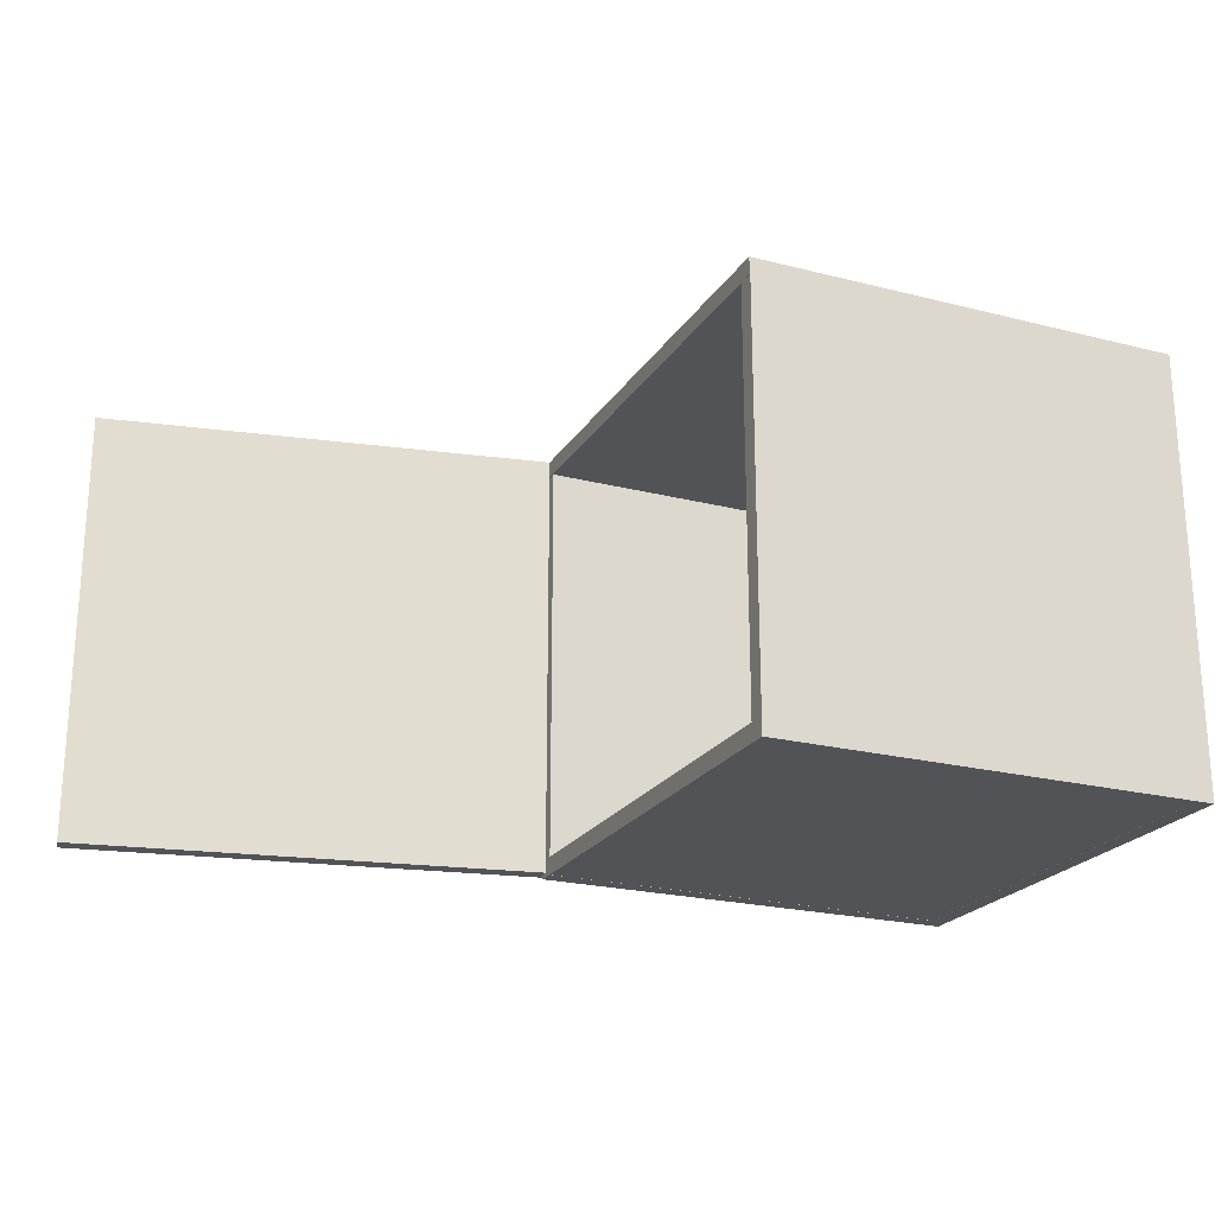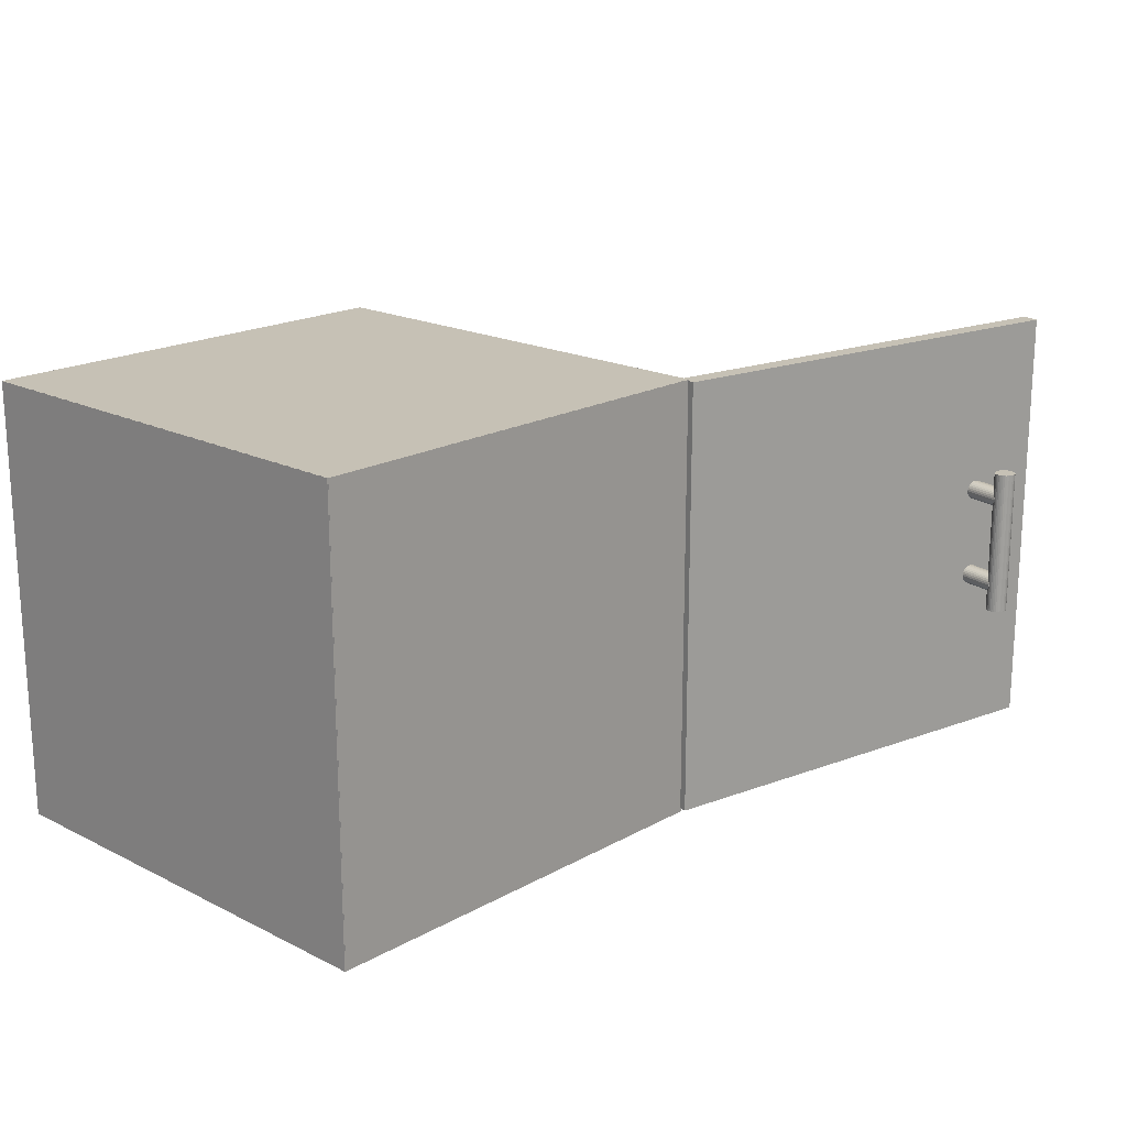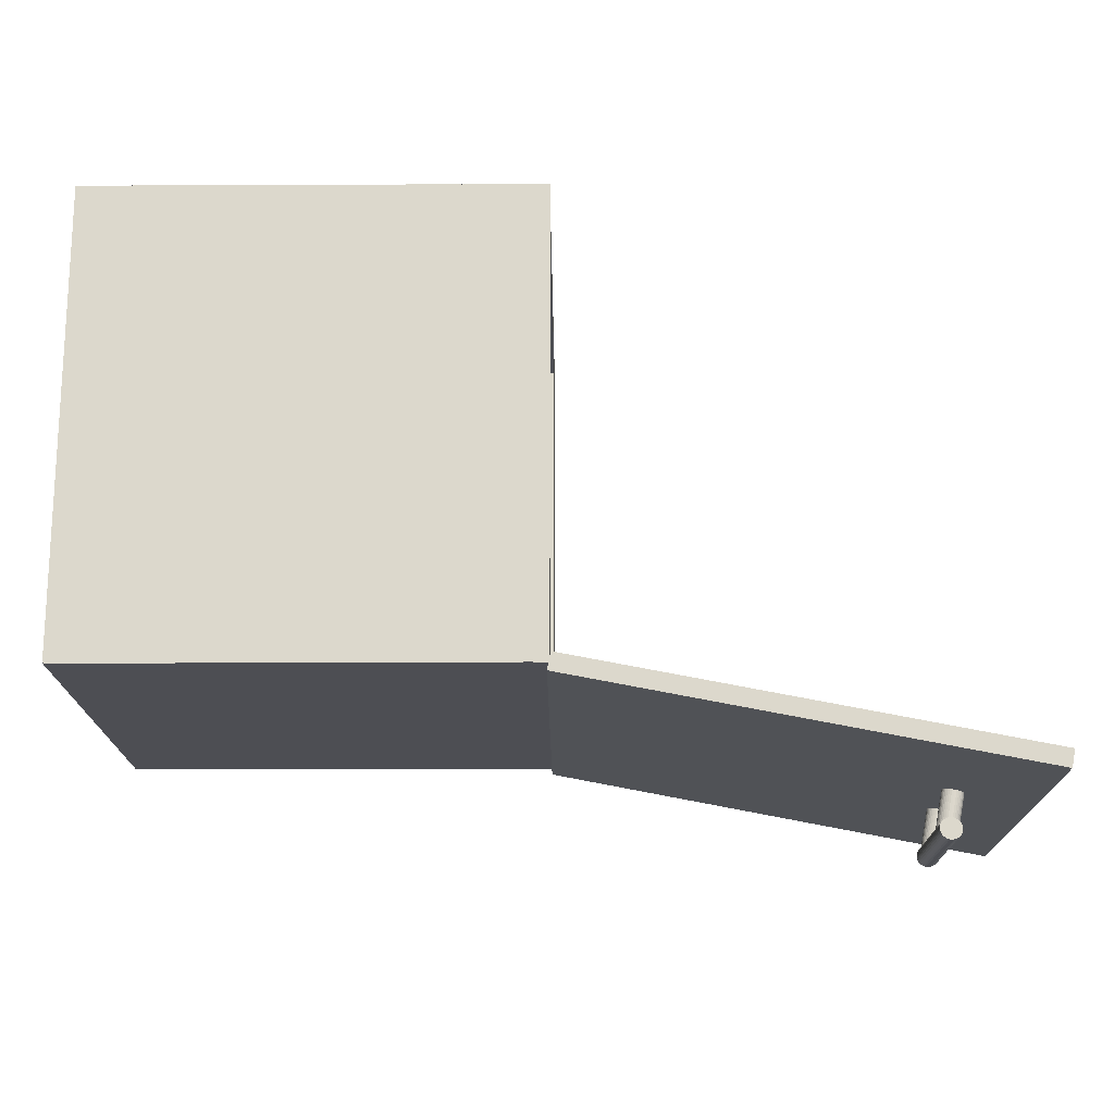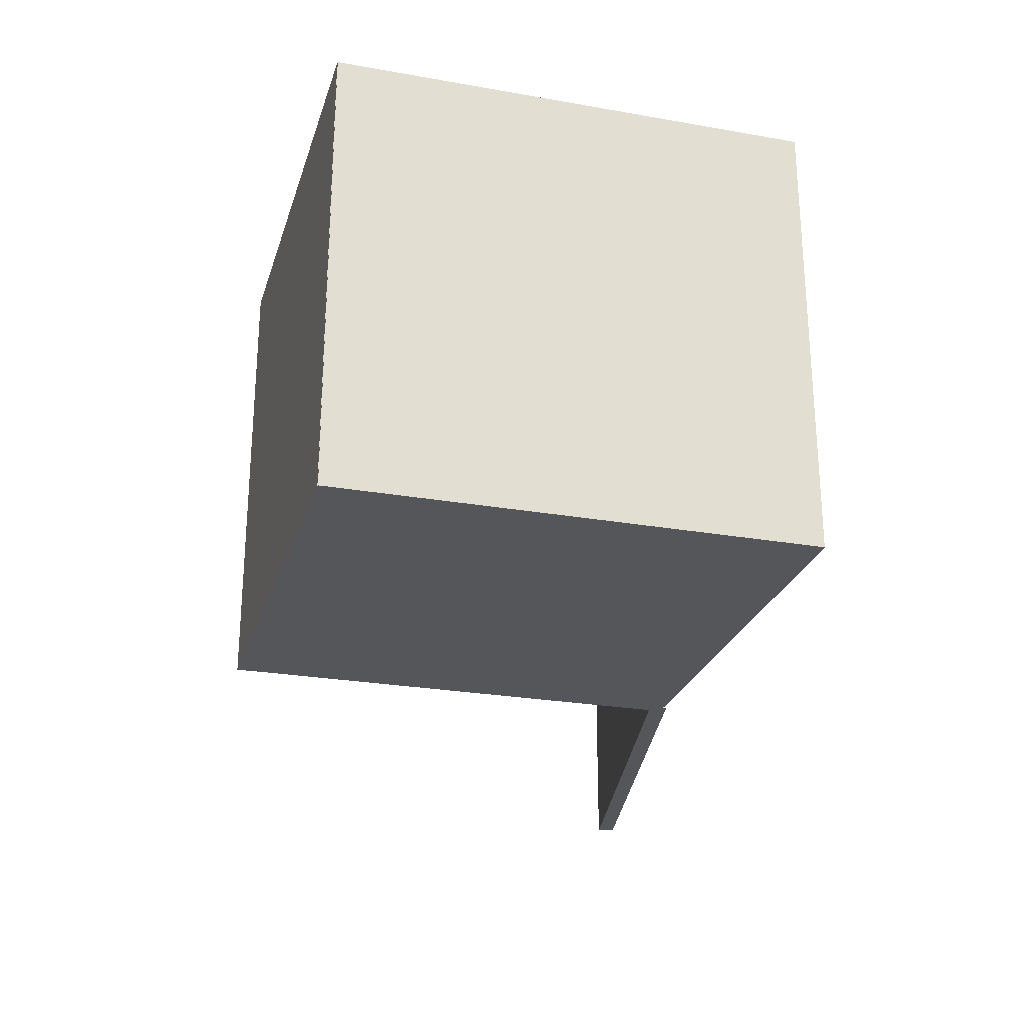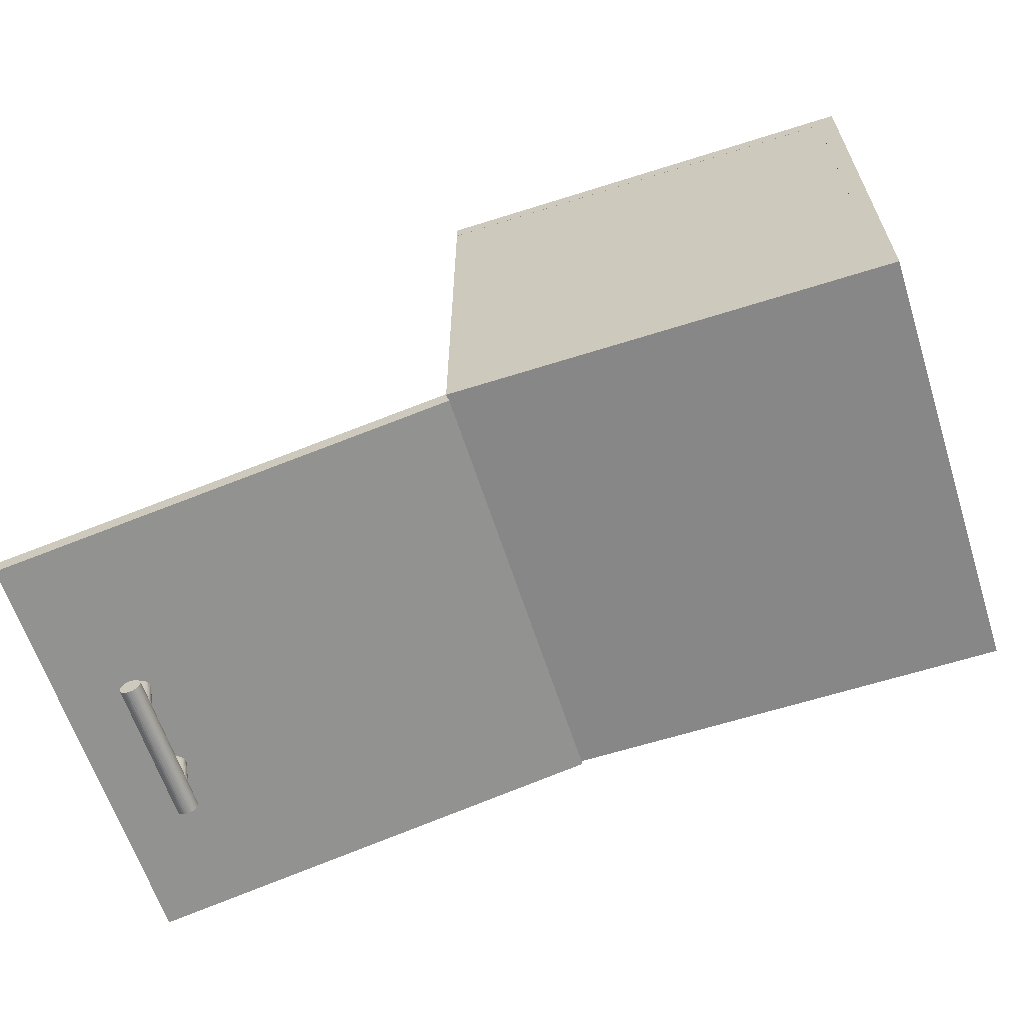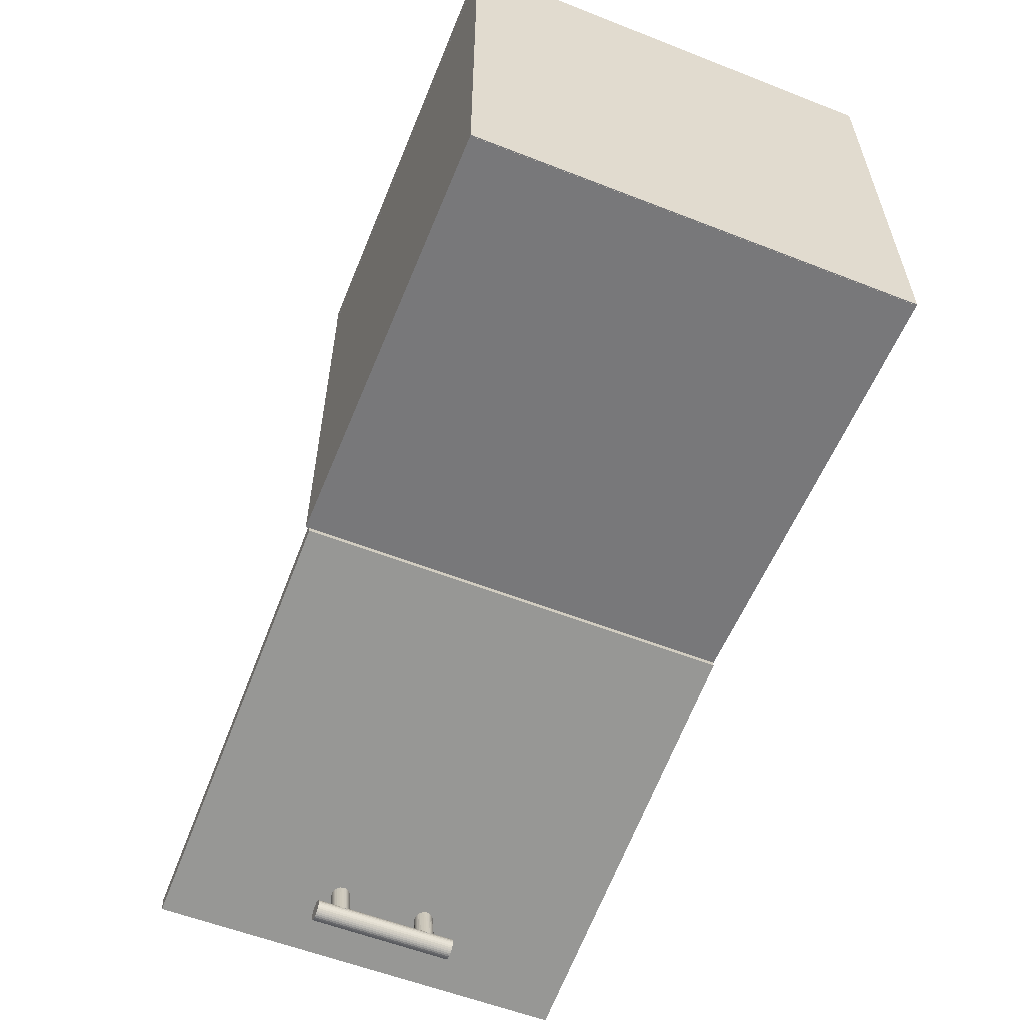
<metadata>
{"format":"obj","ext":"obj","renderer":"f3d","projection":"perspective","resolution":1024,"background":"white","views":[{"elev":-22.2,"azim":-23.9,"up":"+Y"},{"elev":18.8,"azim":133.4,"up":"+Y"},{"elev":-17.4,"azim":-179.5,"up":"+Z"},{"elev":-25.7,"azim":74.3,"up":"+Y"},{"elev":-62.6,"azim":17.8,"up":"+Z"},{"elev":-57.5,"azim":67.9,"up":"+Z"}]}
</metadata>
<code>
o Cube
v -27.23 17.55 -13.2
v -8.895 17.55 -9.641
v -8.895 -0.2129 -9.641
v -27.23 -0.2129 -13.2
v -27.36 -0.2129 -12.49
v -9.032 -0.2129 -8.936
v -9.032 17.55 -8.936
v -27.36 17.55 -12.49
v -24.24 7.167 -12.35
v -23.89 7.167 -14.13
v -23.97 7.159 -14.15
v -24.32 7.159 -12.36
v -24.06 7.136 -14.16
v -24.4 7.136 -12.38
v -24.13 7.099 -14.18
v -24.48 7.099 -12.39
v -24.19 7.05 -14.19
v -24.54 7.05 -12.4
v -24.25 6.989 -14.2
v -24.59 6.989 -12.41
v -24.29 6.92 -14.21
v -24.63 6.92 -12.42
v -24.31 6.846 -14.21
v -24.66 6.846 -12.43
v -24.32 6.768 -14.21
v -24.67 6.768 -12.43
v -24.31 6.69 -14.21
v -24.66 6.69 -12.43
v -24.29 6.615 -14.21
v -24.63 6.615 -12.42
v -24.25 6.546 -14.2
v -24.59 6.546 -12.41
v -24.19 6.486 -14.19
v -24.54 6.486 -12.4
v -24.13 6.436 -14.18
v -24.48 6.436 -12.39
v -24.06 6.399 -14.16
v -24.4 6.399 -12.38
v -23.97 6.377 -14.15
v -24.32 6.377 -12.36
v -23.89 6.369 -14.13
v -24.24 6.369 -12.35
v -23.81 6.377 -14.12
v -24.15 6.377 -12.33
v -23.73 6.399 -14.1
v -24.07 6.399 -12.31
v -23.65 6.436 -14.09
v -24 6.436 -12.3
v -23.59 6.486 -14.07
v -23.94 6.486 -12.29
v -23.53 6.546 -14.06
v -23.88 6.546 -12.28
v -23.5 6.615 -14.05
v -23.84 6.615 -12.27
v -23.47 6.69 -14.05
v -23.82 6.69 -12.26
v -23.46 6.768 -14.05
v -23.81 6.768 -12.26
v -23.47 6.846 -14.05
v -23.82 6.846 -12.26
v -23.5 6.92 -14.05
v -23.84 6.92 -12.27
v -23.53 6.989 -14.06
v -23.88 6.989 -12.28
v -23.59 7.05 -14.07
v -23.94 7.05 -12.29
v -23.65 7.099 -14.09
v -24 7.099 -12.3
v -23.73 7.136 -14.1
v -24.07 7.136 -12.31
v -23.81 7.159 -14.12
v -24.15 7.159 -12.33
v -23.79 11.69 -14.63
v -23.79 5.644 -14.63
v -23.88 5.644 -14.64
v -23.88 11.69 -14.64
v -23.96 5.644 -14.63
v -23.96 11.69 -14.63
v -24.05 5.644 -14.61
v -24.05 11.69 -14.61
v -24.12 5.644 -14.57
v -24.12 11.69 -14.57
v -24.19 5.644 -14.52
v -24.19 11.69 -14.52
v -24.24 5.644 -14.45
v -24.24 11.69 -14.45
v -24.28 5.644 -14.38
v -24.28 11.69 -14.38
v -24.3 5.644 -14.3
v -24.3 11.69 -14.3
v -24.31 5.644 -14.22
v -24.31 11.69 -14.22
v -24.3 5.644 -14.14
v -24.3 11.69 -14.14
v -24.27 5.644 -14.06
v -24.27 11.69 -14.06
v -24.23 5.644 -13.99
v -24.23 11.69 -13.99
v -24.18 5.644 -13.92
v -24.18 11.69 -13.92
v -24.11 5.644 -13.87
v -24.11 11.69 -13.87
v -24.04 5.644 -13.83
v -24.04 11.69 -13.83
v -23.95 5.644 -13.81
v -23.95 11.69 -13.81
v -23.87 5.644 -13.8
v -23.87 11.69 -13.8
v -23.78 5.644 -13.81
v -23.78 11.69 -13.81
v -23.7 5.644 -13.83
v -23.7 11.69 -13.83
v -23.63 5.644 -13.87
v -23.63 11.69 -13.87
v -23.56 5.644 -13.92
v -23.56 11.69 -13.92
v -23.51 5.644 -13.99
v -23.51 11.69 -13.99
v -23.47 5.644 -14.06
v -23.47 11.69 -14.06
v -23.45 5.644 -14.14
v -23.45 11.69 -14.14
v -23.44 5.644 -14.22
v -23.44 11.69 -14.22
v -23.45 5.644 -14.3
v -23.45 11.69 -14.3
v -23.47 5.644 -14.38
v -23.47 11.69 -14.38
v -23.51 5.644 -14.45
v -23.51 11.69 -14.45
v -23.57 5.644 -14.52
v -23.57 11.69 -14.52
v -23.64 5.644 -14.57
v -23.64 11.69 -14.57
v -23.71 5.644 -14.61
v -23.71 11.69 -14.61
v -24.24 10.97 -12.35
v -23.89 10.97 -14.13
v -23.97 10.96 -14.15
v -24.32 10.96 -12.36
v -24.06 10.94 -14.16
v -24.4 10.94 -12.38
v -24.13 10.9 -14.18
v -24.48 10.9 -12.39
v -24.19 10.85 -14.19
v -24.54 10.85 -12.4
v -24.25 10.79 -14.2
v -24.59 10.79 -12.41
v -24.29 10.72 -14.21
v -24.63 10.72 -12.42
v -24.31 10.65 -14.21
v -24.66 10.65 -12.43
v -24.32 10.57 -14.21
v -24.67 10.57 -12.43
v -24.31 10.49 -14.21
v -24.66 10.49 -12.43
v -24.29 10.42 -14.21
v -24.63 10.42 -12.42
v -24.25 10.35 -14.2
v -24.59 10.35 -12.41
v -24.19 10.29 -14.19
v -24.54 10.29 -12.4
v -24.13 10.24 -14.18
v -24.48 10.24 -12.39
v -24.06 10.2 -14.16
v -24.4 10.2 -12.38
v -23.97 10.18 -14.15
v -24.32 10.18 -12.36
v -23.89 10.17 -14.13
v -24.24 10.17 -12.35
v -23.81 10.18 -14.12
v -24.15 10.18 -12.33
v -23.73 10.2 -14.1
v -24.07 10.2 -12.31
v -23.65 10.24 -14.09
v -24 10.24 -12.3
v -23.59 10.29 -14.07
v -23.94 10.29 -12.29
v -23.53 10.35 -14.06
v -23.88 10.35 -12.28
v -23.5 10.42 -14.05
v -23.84 10.42 -12.27
v -23.47 10.49 -14.05
v -23.82 10.49 -12.26
v -23.46 10.57 -14.05
v -23.81 10.57 -12.26
v -23.47 10.65 -14.05
v -23.82 10.65 -12.26
v -23.5 10.72 -14.05
v -23.84 10.72 -12.27
v -23.53 10.79 -14.06
v -23.88 10.79 -12.28
v -23.59 10.85 -14.07
v -23.94 10.85 -12.29
v -23.65 10.9 -14.09
v -24 10.9 -12.3
v -23.73 10.94 -14.1
v -24.07 10.94 -12.31
v -23.81 10.96 -14.12
v -24.15 10.96 -12.33
v 8.978 0.3588 -9.348
v 8.978 -0.3588 -9.348
v 8.978 0.3588 9.348
v 8.978 -0.3588 9.348
v -8.978 0.3588 -9.348
v -8.978 -0.3588 -9.348
v -8.978 0.3588 9.348
v -8.978 -0.3588 9.348
v 8.978 17.59 -8.641
v 8.978 17.59 -9.359
v 8.978 -0.3636 -8.641
v 8.978 -0.3636 -9.359
v -8.978 17.59 -8.641
v -8.978 17.59 -9.359
v -8.978 -0.3636 -8.641
v -8.978 -0.3636 -9.359
v 9.016 -0.3636 -9.348
v 8.299 -0.3636 -9.348
v 9.016 -0.3636 9.348
v 8.299 -0.3636 9.348
v 9.016 17.59 -9.348
v 8.299 17.59 -9.348
v 9.016 17.59 9.348
v 8.299 17.59 9.348
v 8.978 17.59 9.359
v 8.978 17.59 8.641
v 8.978 -0.3636 9.359
v 8.978 -0.3636 8.641
v -8.978 17.59 9.359
v -8.978 17.59 8.641
v -8.978 -0.3636 9.359
v -8.978 -0.3636 8.641
v 8.998 17.6 -9.348
v 8.998 16.88 -9.348
v 8.998 17.6 9.348
v 8.998 16.88 9.348
v -8.998 17.6 -9.348
v -8.998 16.88 -9.348
v -8.998 17.6 9.348
v -8.998 16.88 9.348
f 1 2 3 4
f 5 4 3 6
f 6 3 2 7
f 7 8 5 6
f 8 1 4 5
f 7 2 1 8
f 9 10 11 12
f 12 11 13 14
f 14 13 15 16
f 16 15 17 18
f 18 17 19 20
f 20 19 21 22
f 22 21 23 24
f 24 23 25 26
f 26 25 27 28
f 28 27 29 30
f 30 29 31 32
f 32 31 33 34
f 34 33 35 36
f 36 35 37 38
f 38 37 39 40
f 40 39 41 42
f 42 41 43 44
f 44 43 45 46
f 46 45 47 48
f 48 47 49 50
f 50 49 51 52
f 52 51 53 54
f 54 53 55 56
f 56 55 57 58
f 58 57 59 60
f 60 59 61 62
f 62 61 63 64
f 64 63 65 66
f 66 65 67 68
f 68 67 69 70
f 11 10 71 69 67 65 63 61 59 57 55 53 51 49 47 45 43 41 39 37 35 33 31 29 27 25 23 21 19 17 15 13
f 70 69 71 72
f 72 71 10 9
f 9 12 14 16 18 20 22 24 26 28 30 32 34 36 38 40 42 44 46 48 50 52 54 56 58 60 62 64 66 68 70 72
f 73 74 75 76
f 76 75 77 78
f 78 77 79 80
f 80 79 81 82
f 82 81 83 84
f 84 83 85 86
f 86 85 87 88
f 88 87 89 90
f 90 89 91 92
f 92 91 93 94
f 94 93 95 96
f 96 95 97 98
f 98 97 99 100
f 100 99 101 102
f 102 101 103 104
f 104 103 105 106
f 106 105 107 108
f 108 107 109 110
f 110 109 111 112
f 112 111 113 114
f 114 113 115 116
f 116 115 117 118
f 118 117 119 120
f 120 119 121 122
f 122 121 123 124
f 124 123 125 126
f 126 125 127 128
f 128 127 129 130
f 130 129 131 132
f 132 131 133 134
f 75 74 135 133 131 129 127 125 123 121 119 117 115 113 111 109 107 105 103 101 99 97 95 93 91 89 87 85 83 81 79 77
f 134 133 135 136
f 136 135 74 73
f 73 76 78 80 82 84 86 88 90 92 94 96 98 100 102 104 106 108 110 112 114 116 118 120 122 124 126 128 130 132 134 136
f 137 138 139 140
f 140 139 141 142
f 142 141 143 144
f 144 143 145 146
f 146 145 147 148
f 148 147 149 150
f 150 149 151 152
f 152 151 153 154
f 154 153 155 156
f 156 155 157 158
f 158 157 159 160
f 160 159 161 162
f 162 161 163 164
f 164 163 165 166
f 166 165 167 168
f 168 167 169 170
f 170 169 171 172
f 172 171 173 174
f 174 173 175 176
f 176 175 177 178
f 178 177 179 180
f 180 179 181 182
f 182 181 183 184
f 184 183 185 186
f 186 185 187 188
f 188 187 189 190
f 190 189 191 192
f 192 191 193 194
f 194 193 195 196
f 196 195 197 198
f 139 138 199 197 195 193 191 189 187 185 183 181 179 177 175 173 171 169 167 165 163 161 159 157 155 153 151 149 147 145 143 141
f 198 197 199 200
f 200 199 138 137
f 137 140 142 144 146 148 150 152 154 156 158 160 162 164 166 168 170 172 174 176 178 180 182 184 186 188 190 192 194 196 198 200
f 201 205 207 203
f 204 203 207 208
f 208 207 205 206
f 206 202 204 208
f 202 201 203 204
f 206 205 201 202
f 209 213 215 211
f 212 211 215 216
f 216 215 213 214
f 214 210 212 216
f 210 209 211 212
f 214 213 209 210
f 217 221 223 219
f 220 219 223 224
f 224 223 221 222
f 222 218 220 224
f 218 217 219 220
f 222 221 217 218
f 225 229 231 227
f 228 227 231 232
f 232 231 229 230
f 230 226 228 232
f 226 225 227 228
f 230 229 225 226
f 233 237 239 235
f 236 235 239 240
f 240 239 237 238
f 238 234 236 240
f 234 233 235 236
f 238 237 233 234

</code>
